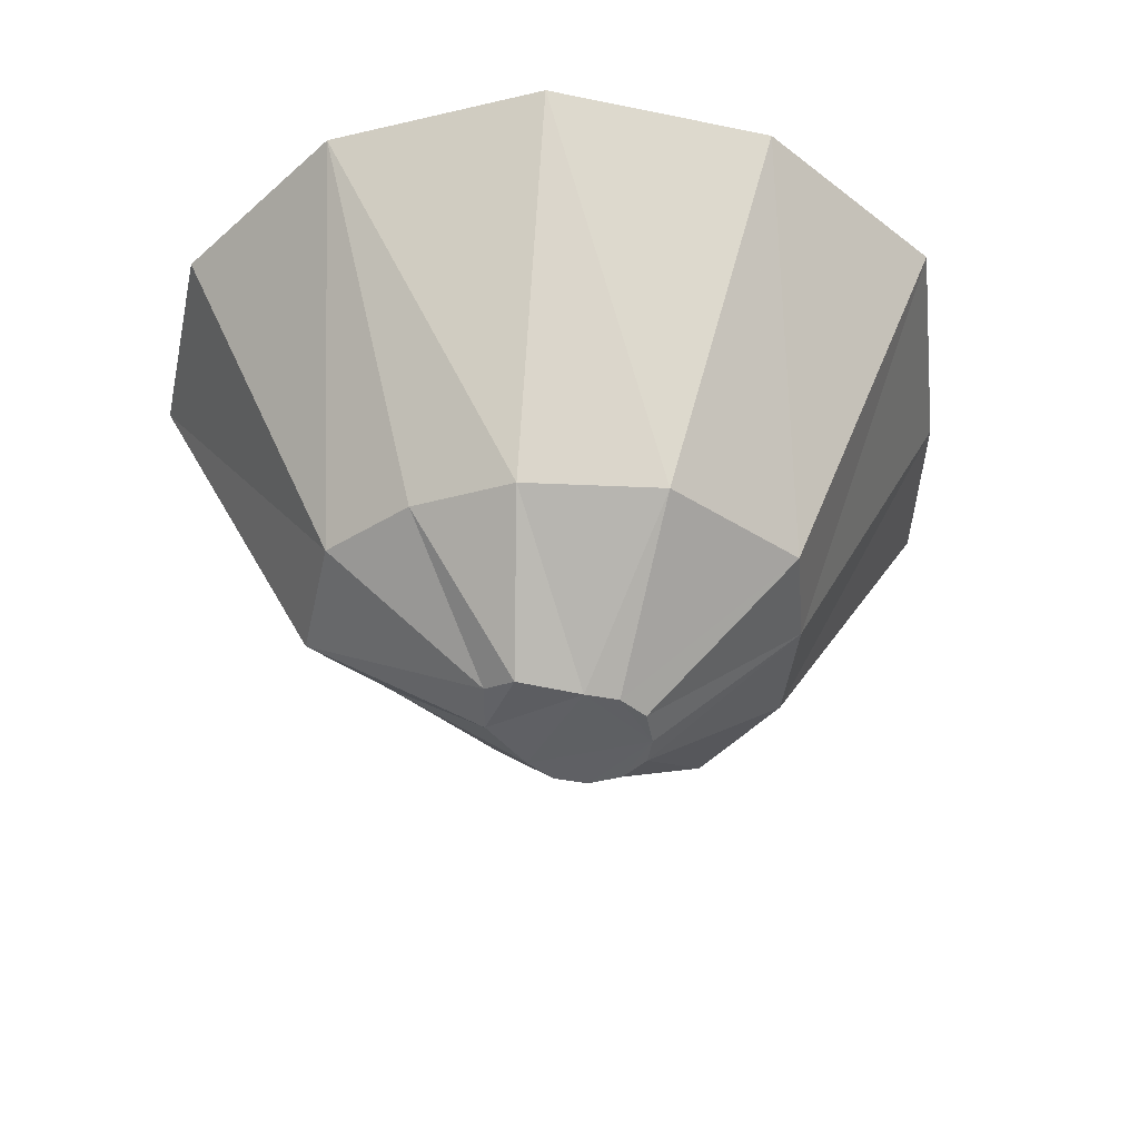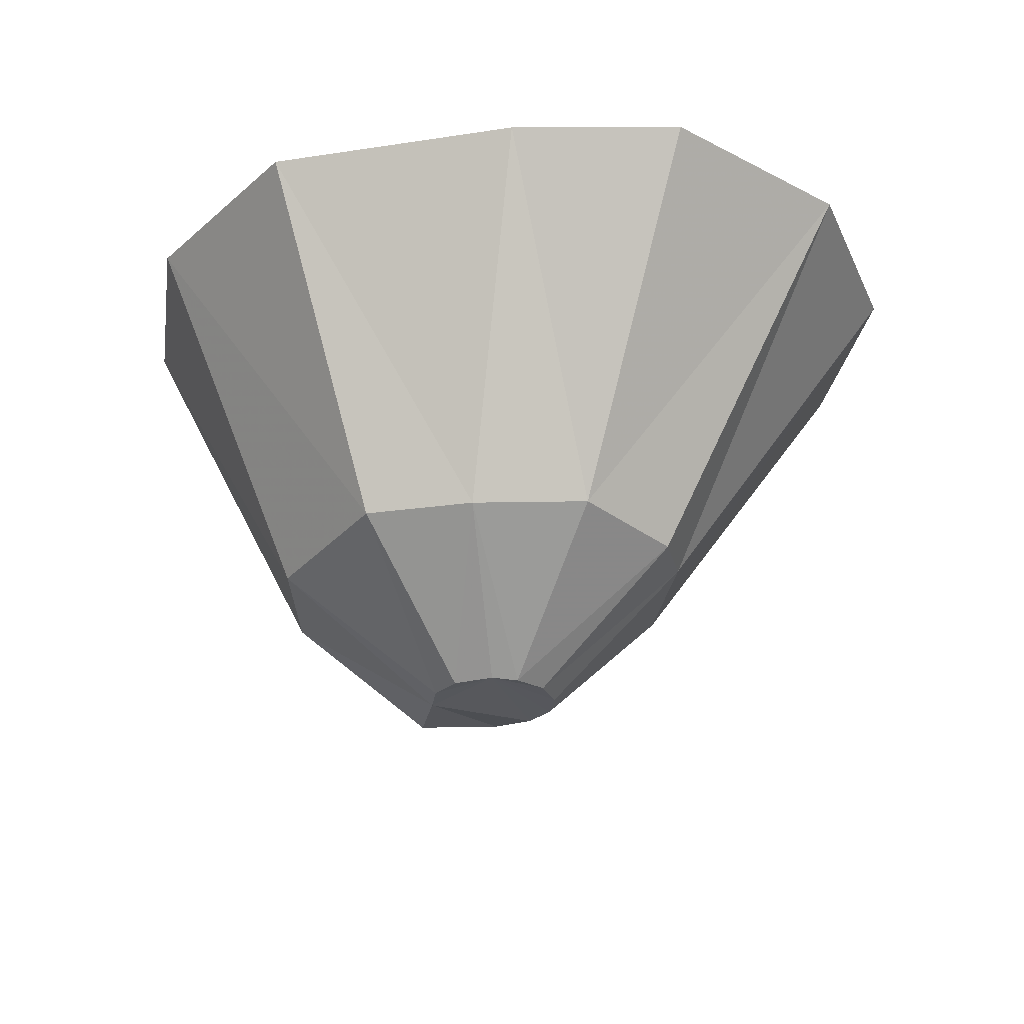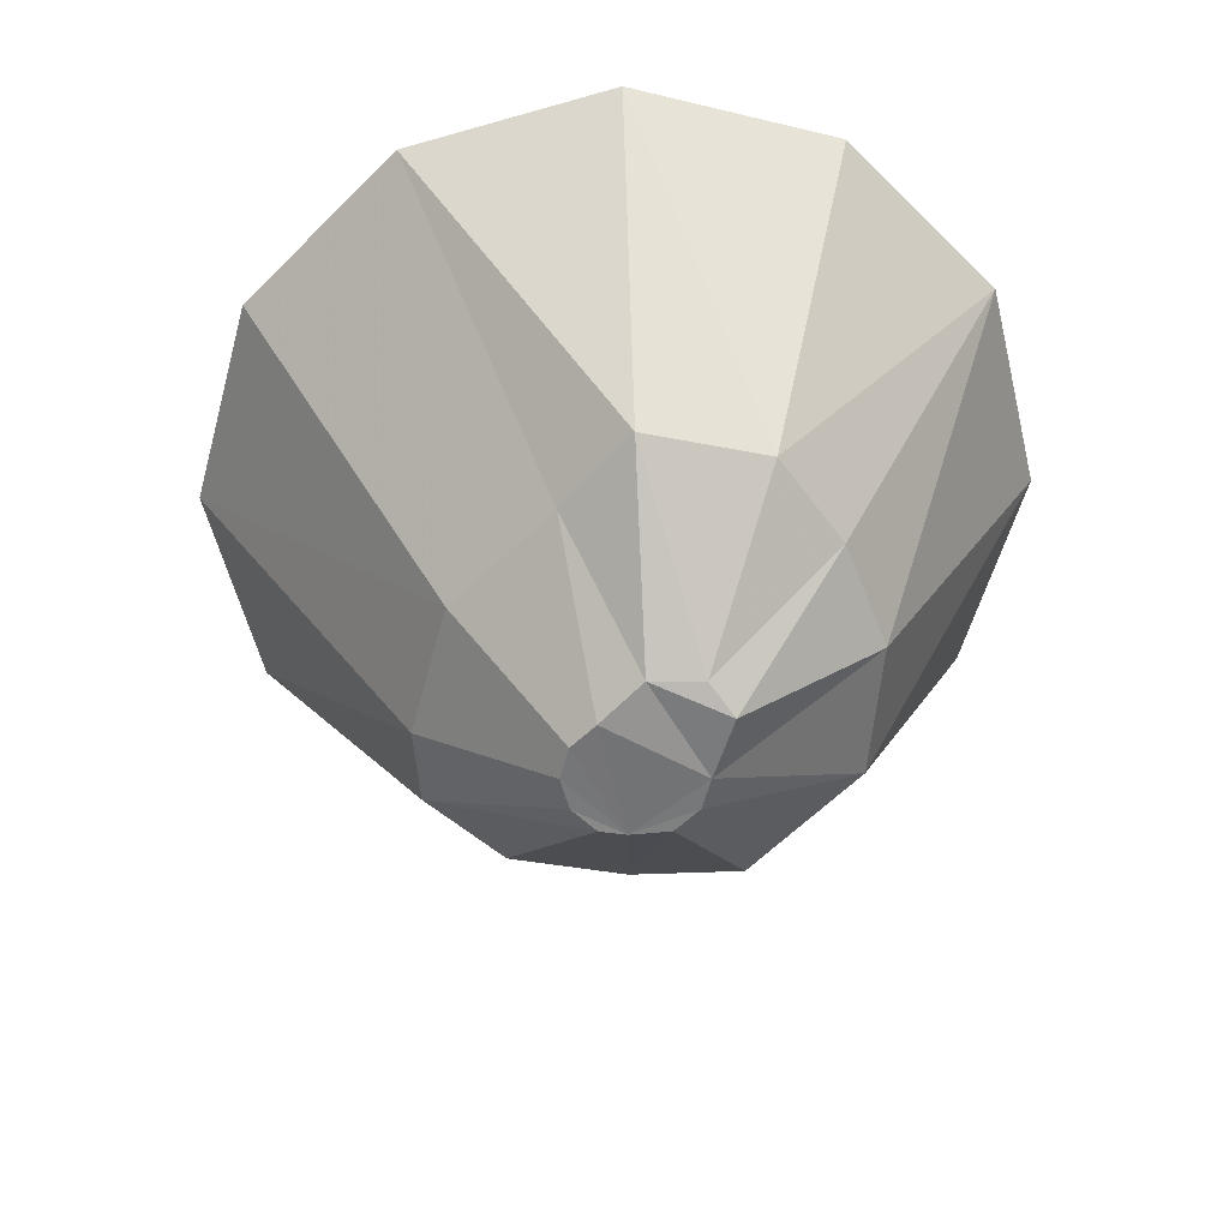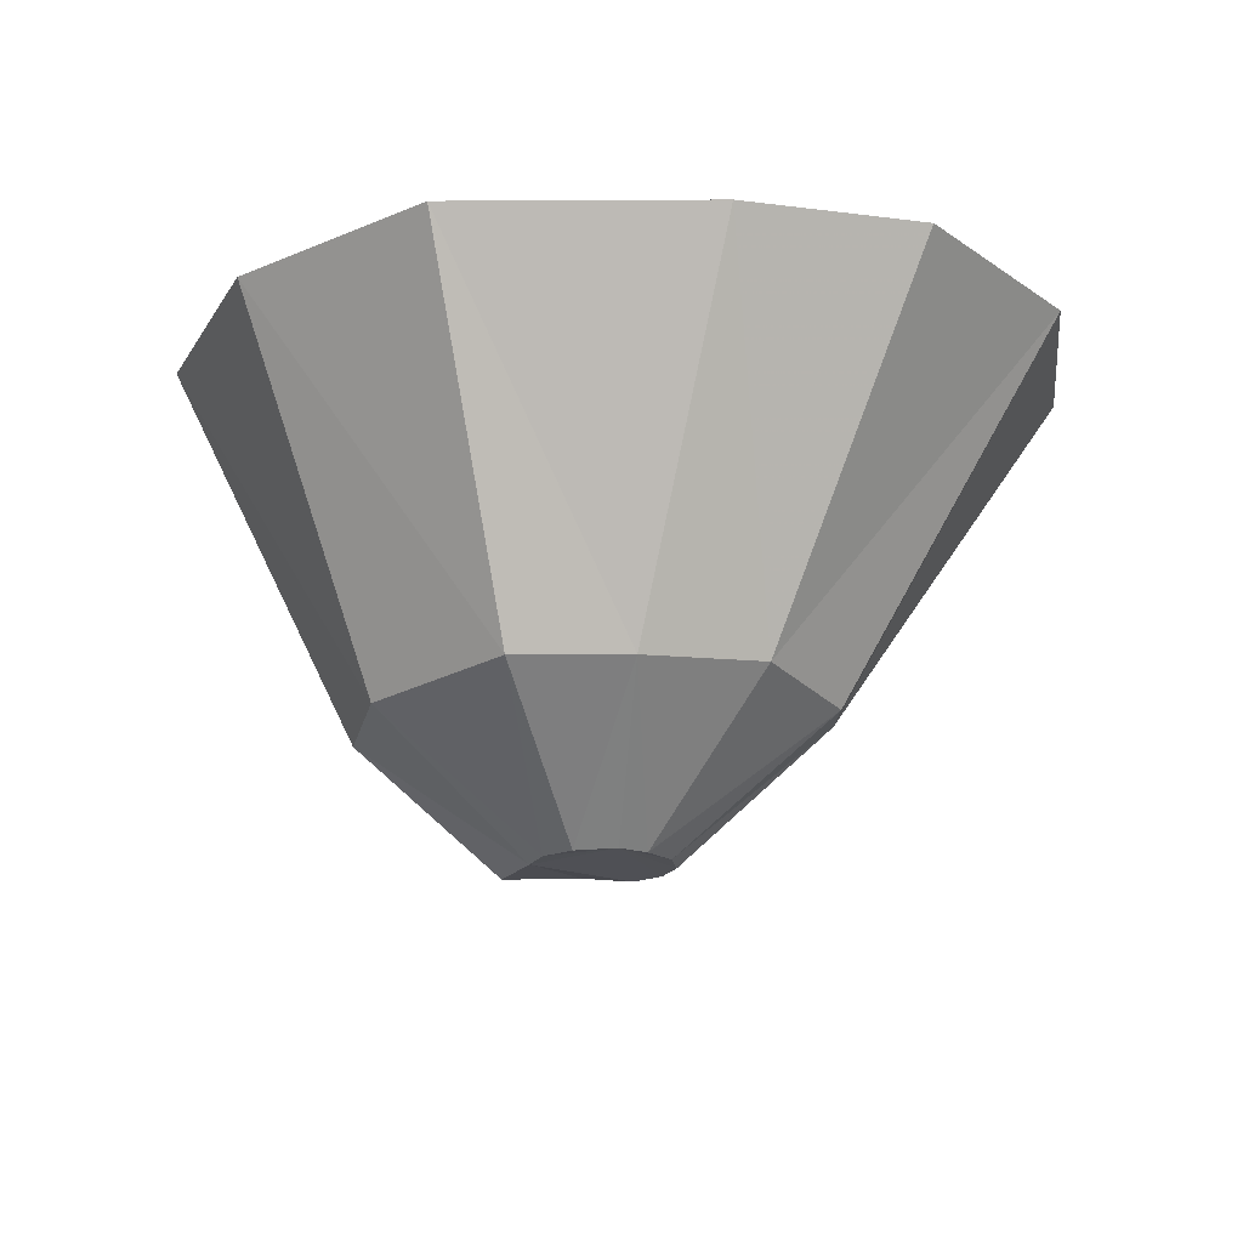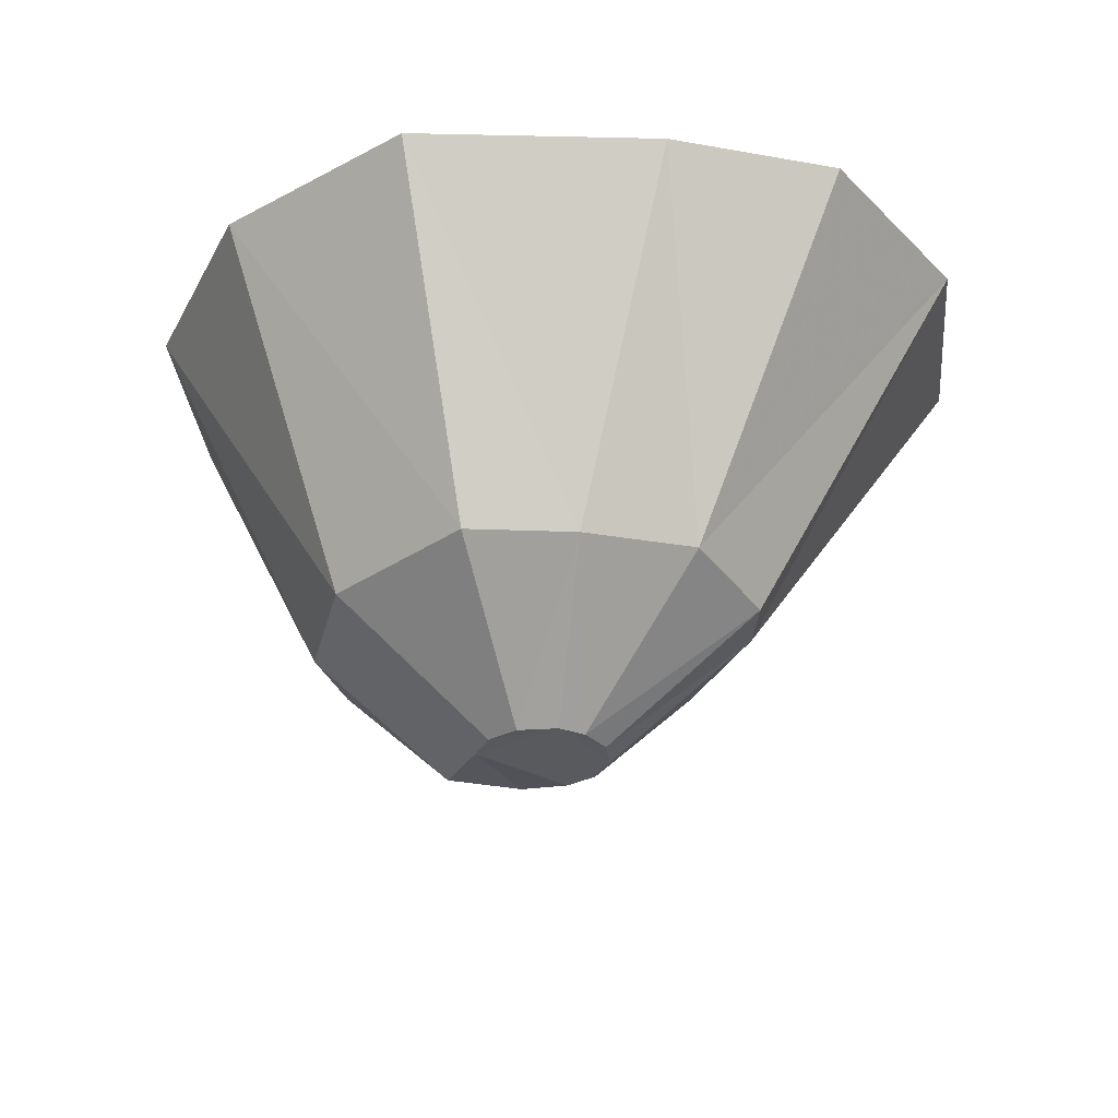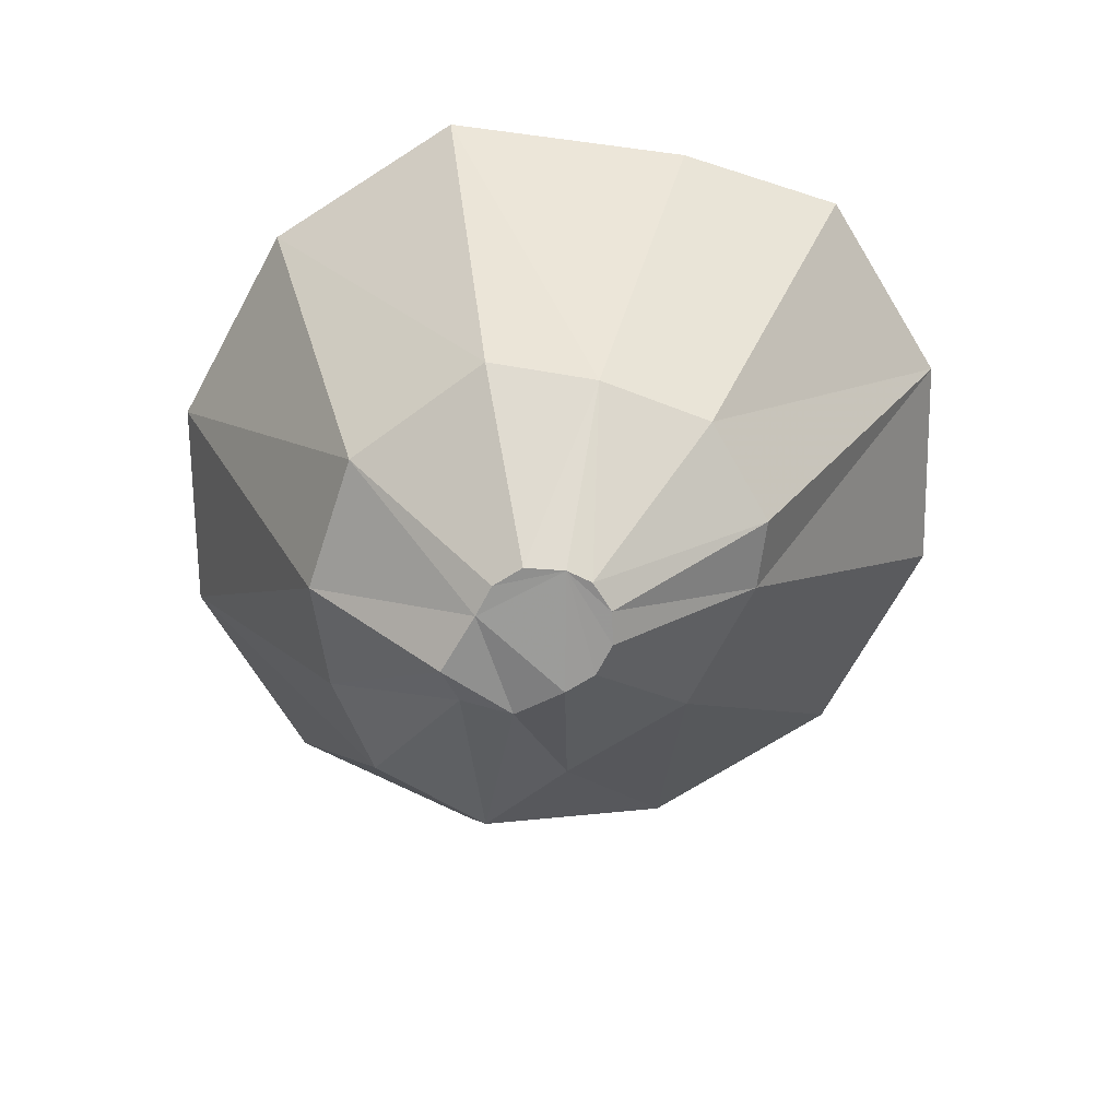
<metadata>
{"format":"obj","ext":"obj","renderer":"f3d","projection":"perspective","resolution":1024,"background":"white","views":[{"elev":-43.0,"azim":151.9,"up":"+Y"},{"elev":-27.3,"azim":-113.1,"up":"+Y"},{"elev":-57.0,"azim":60.2,"up":"+Y"},{"elev":-18.5,"azim":-126.6,"up":"+Y"},{"elev":-30.6,"azim":-128.2,"up":"+Y"},{"elev":-68.9,"azim":-132.9,"up":"+Y"}]}
</metadata>
<code>
o sand_pile1_Cylinder
v 0.01479 1.658 -2.414
v -1.305 1.658 -2.076
v -2.18 1.685 -0.8353
v -2.624 1.658 0.1022
v -2.271 1.658 1.36
v -1.305 1.658 2.281
v 0.01479 1.658 2.618
v 1.334 1.658 2.281
v 2.3 1.658 1.36
v 2.654 1.658 0.1022
v 2.3 1.658 -1.156
v 1.334 1.658 -2.076
v -0.01436 -1.185 -0.4437
v 0.1925 -0.4573 -1.409
v -0.2148 -1.185 -0.39
v -0.7719 -0.3997 -1.214
v -0.3642 -1.172 -0.1973
v -1.137 -0.3849 -0.653
v -0.4152 -1.185 -0.0429
v -1.398 -0.3648 0.007216
v -0.3615 -1.185 0.1575
v -1.199 -0.4614 0.6535
v -0.2148 -1.185 0.3042
v -0.8436 -0.4269 0.9079
v -0.01436 -1.185 0.3579
v -0.01436 -0.4269 1.13
v 0.1861 -1.185 0.3042
v 0.8149 -0.4269 0.9079
v 0.5105 -1.12 0.2002
v 1.422 -0.4269 0.7864
v 0.6617 -1.104 -0.08367
v 1.628 -0.3556 0.04813
v 0.578 -1.183 -0.3042
v 1.373 -0.3886 -0.5338
v 0.1861 -1.185 -0.39
v 0.962 -0.4614 -1.053
f 12 14 1
f 3 20 4
f 20 5 4
f 5 24 6
f 6 26 7
f 26 8 7
f 8 30 9
f 9 32 10
f 32 11 10
f 11 36 12
f 1 16 2
f 2 18 3
f 12 9 11
f 16 13 15
f 18 15 17
f 18 19 20
f 22 19 21
f 24 21 23
f 26 23 25
f 26 27 28
f 28 29 30
f 30 31 32
f 34 31 33
f 36 33 35
f 14 35 13
f 35 27 17
f 12 36 14
f 3 18 20
f 20 22 5
f 5 22 24
f 6 24 26
f 26 28 8
f 8 28 30
f 9 30 32
f 32 34 11
f 11 34 36
f 1 14 16
f 2 16 18
f 12 1 3
f 1 2 3
f 3 4 5
f 12 3 8
f 5 6 3
f 6 7 3
f 7 8 3
f 8 9 12
f 9 10 11
f 16 14 13
f 18 16 15
f 18 17 19
f 22 20 19
f 24 22 21
f 26 24 23
f 26 25 27
f 28 27 29
f 30 29 31
f 34 32 31
f 36 34 33
f 14 36 35
f 17 15 13
f 35 33 29
f 33 31 29
f 17 13 35
f 21 19 17
f 25 23 17
f 23 21 17
f 29 27 35
f 27 25 17

</code>
